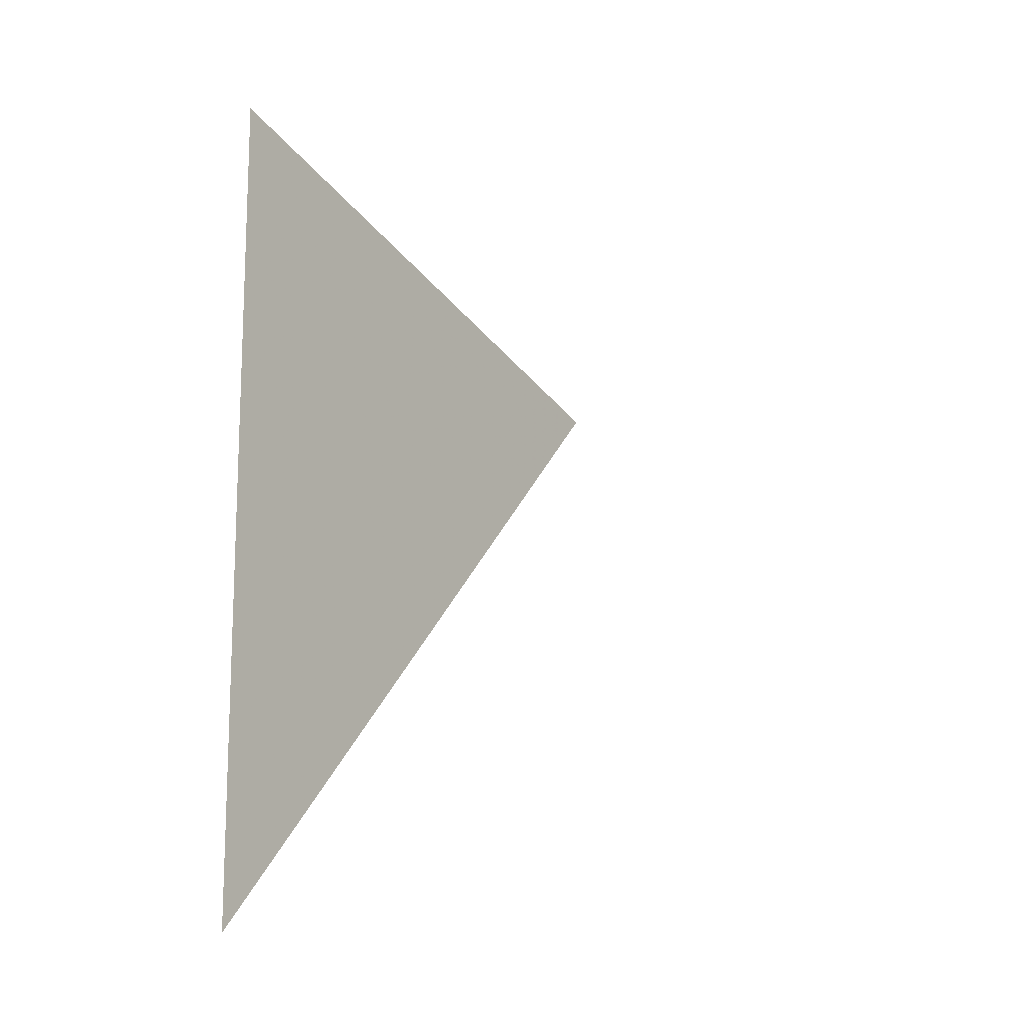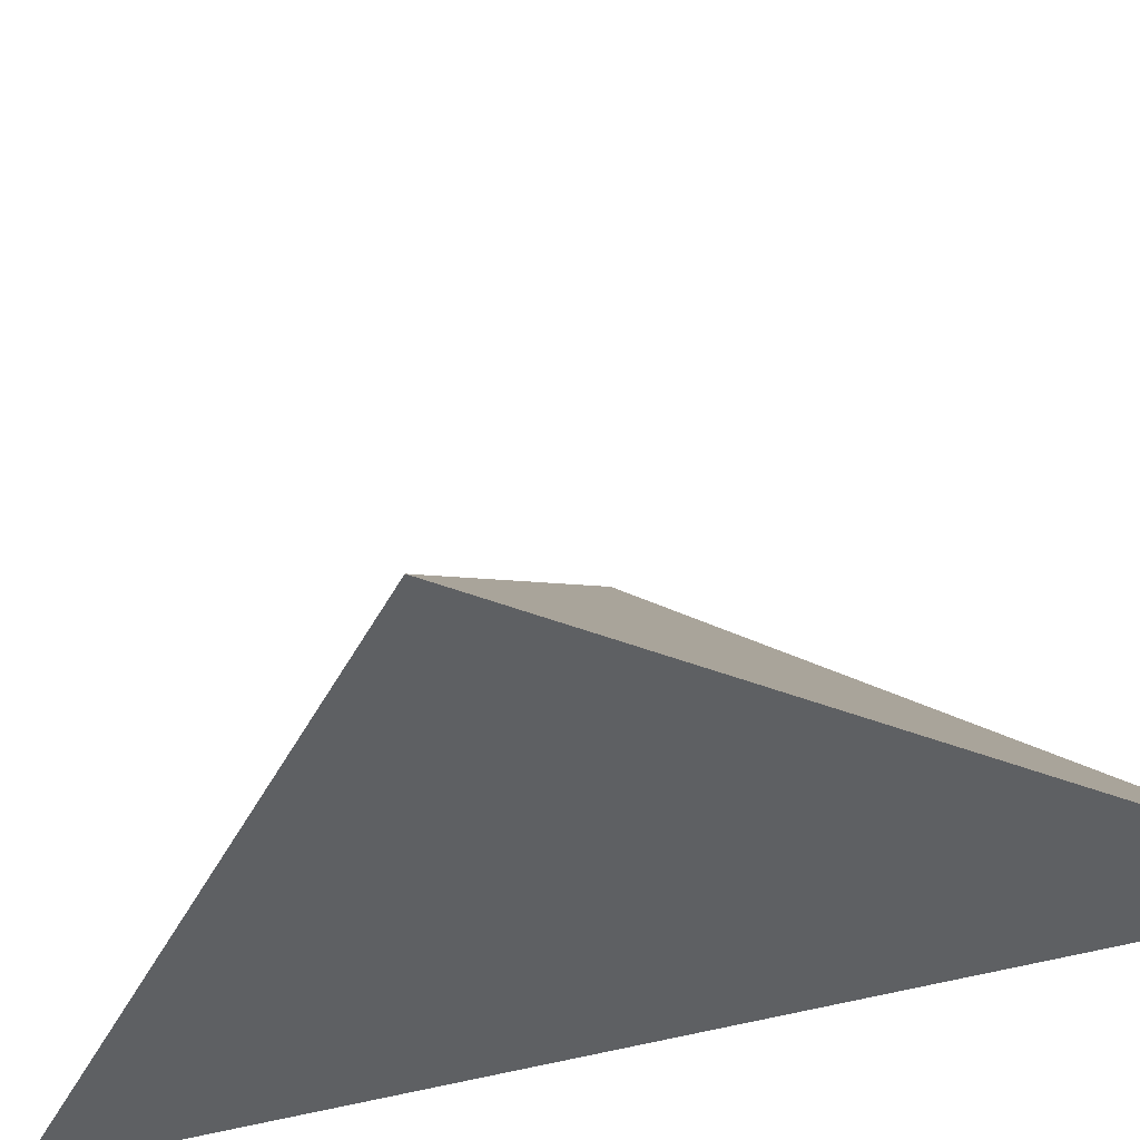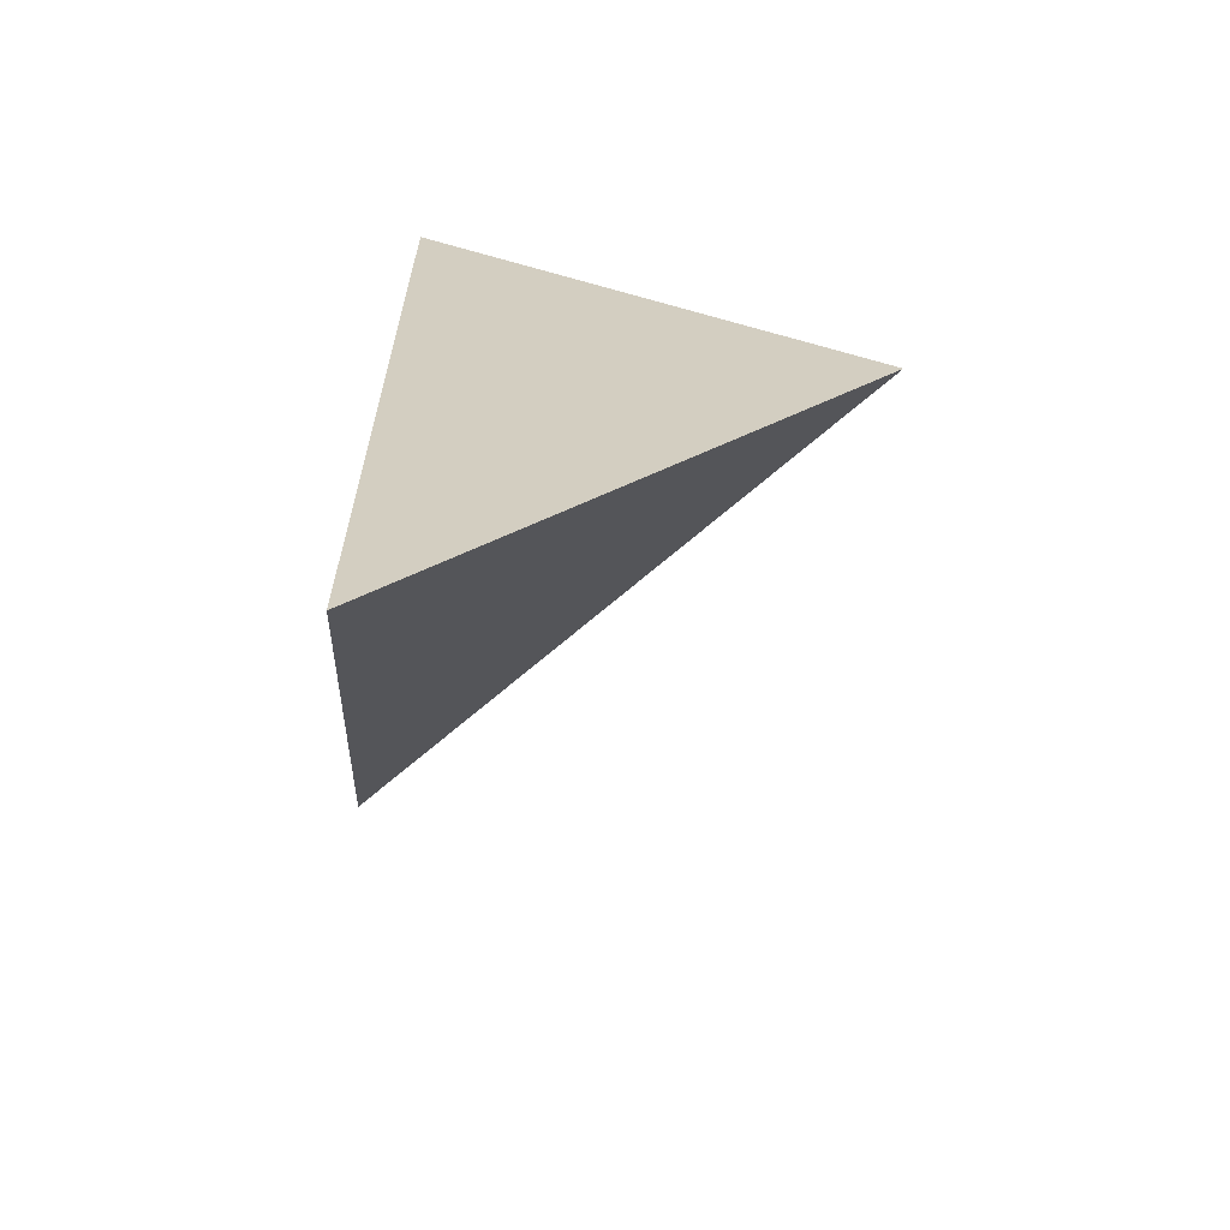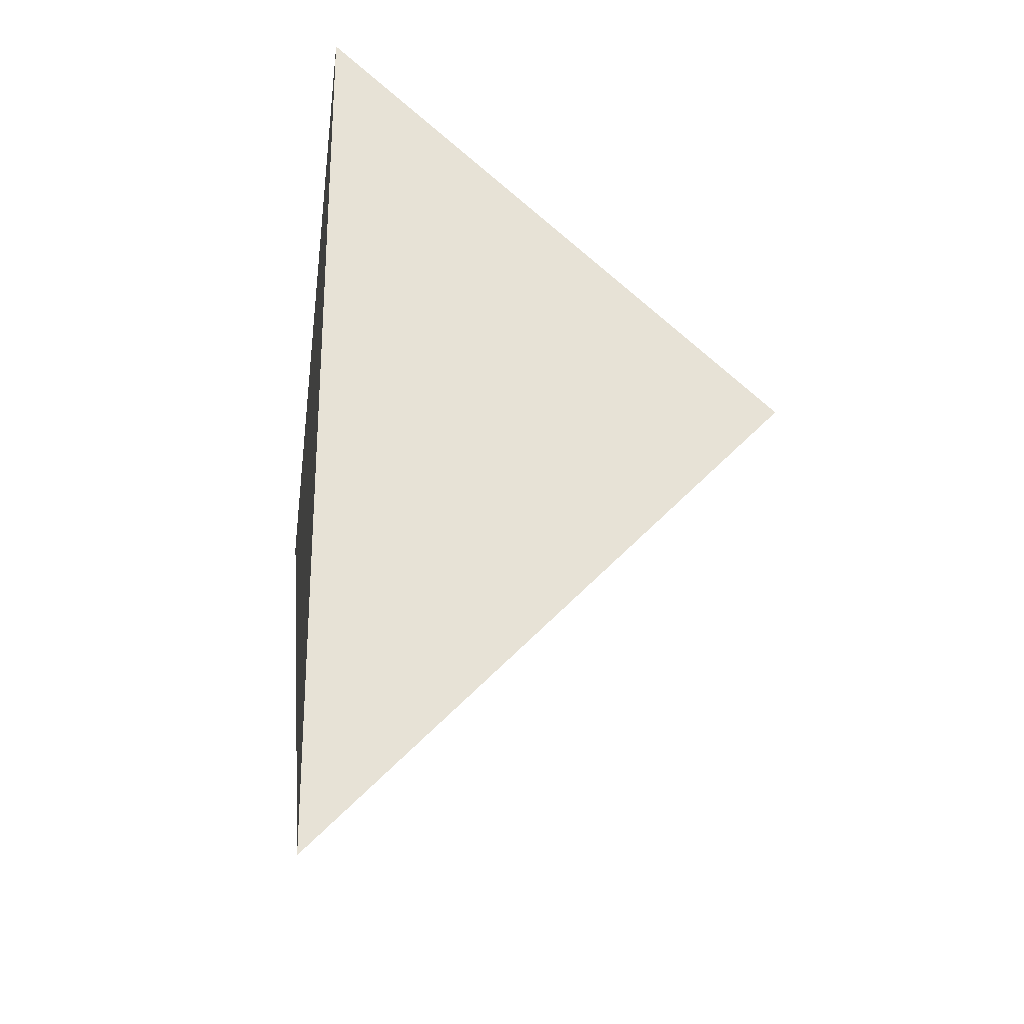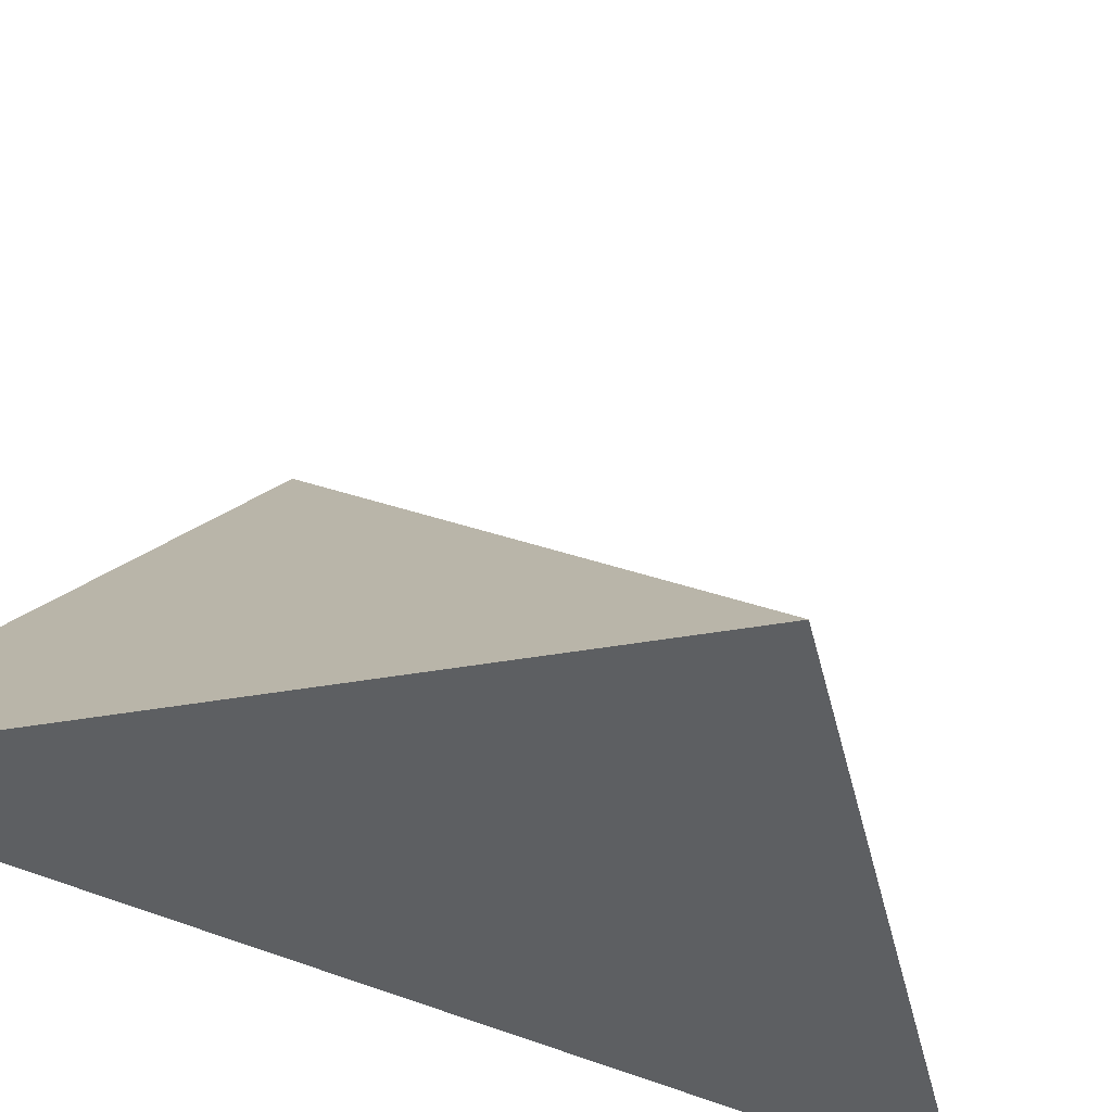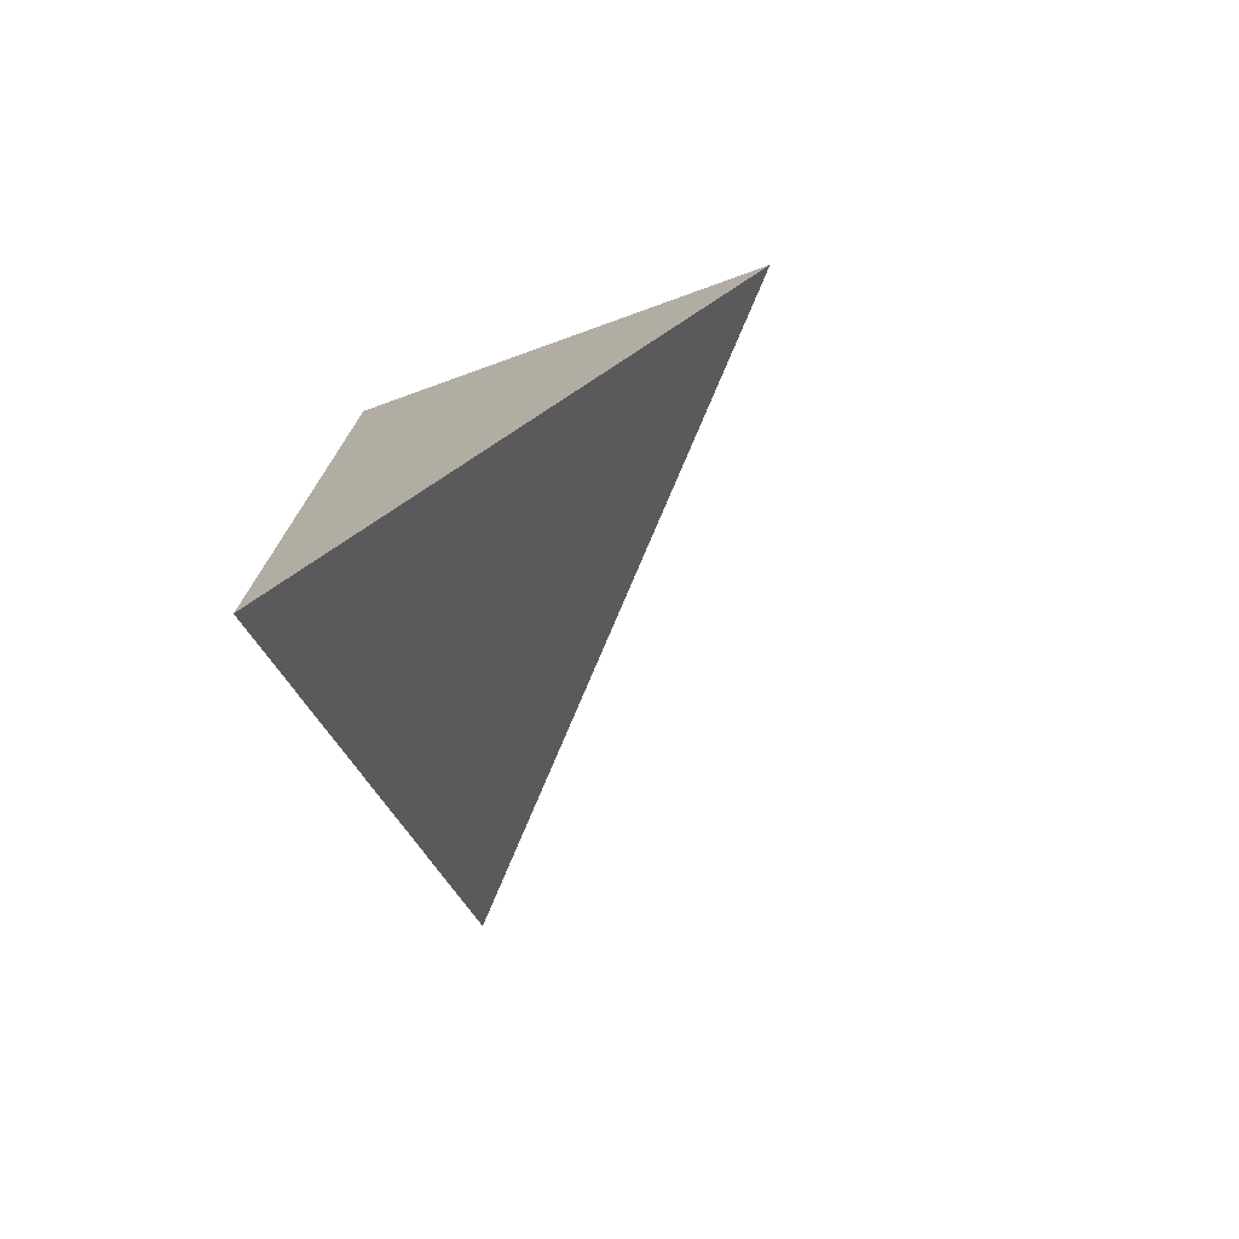
<metadata>
{"format":"obj","ext":"obj","renderer":"f3d","projection":"perspective","resolution":1024,"background":"white","views":[{"elev":-14.2,"azim":38.8,"up":"+Z"},{"elev":-42.6,"azim":109.8,"up":"+Y"},{"elev":-64.5,"azim":2.2,"up":"+Z"},{"elev":-26.1,"azim":-0.5,"up":"+Z"},{"elev":-39.7,"azim":57.5,"up":"+Y"},{"elev":-76.0,"azim":26.4,"up":"+Z"}]}
</metadata>
<code>
v 0.5 -1e-06 -0.01
v 0.5 -1e-06 0.5
v 0.755 -1e-06 0.245
v 0.4631 0.2556 0.2798
f 2 1 3
f 3 1 4
f 4 1 2
f 4 2 3

</code>
